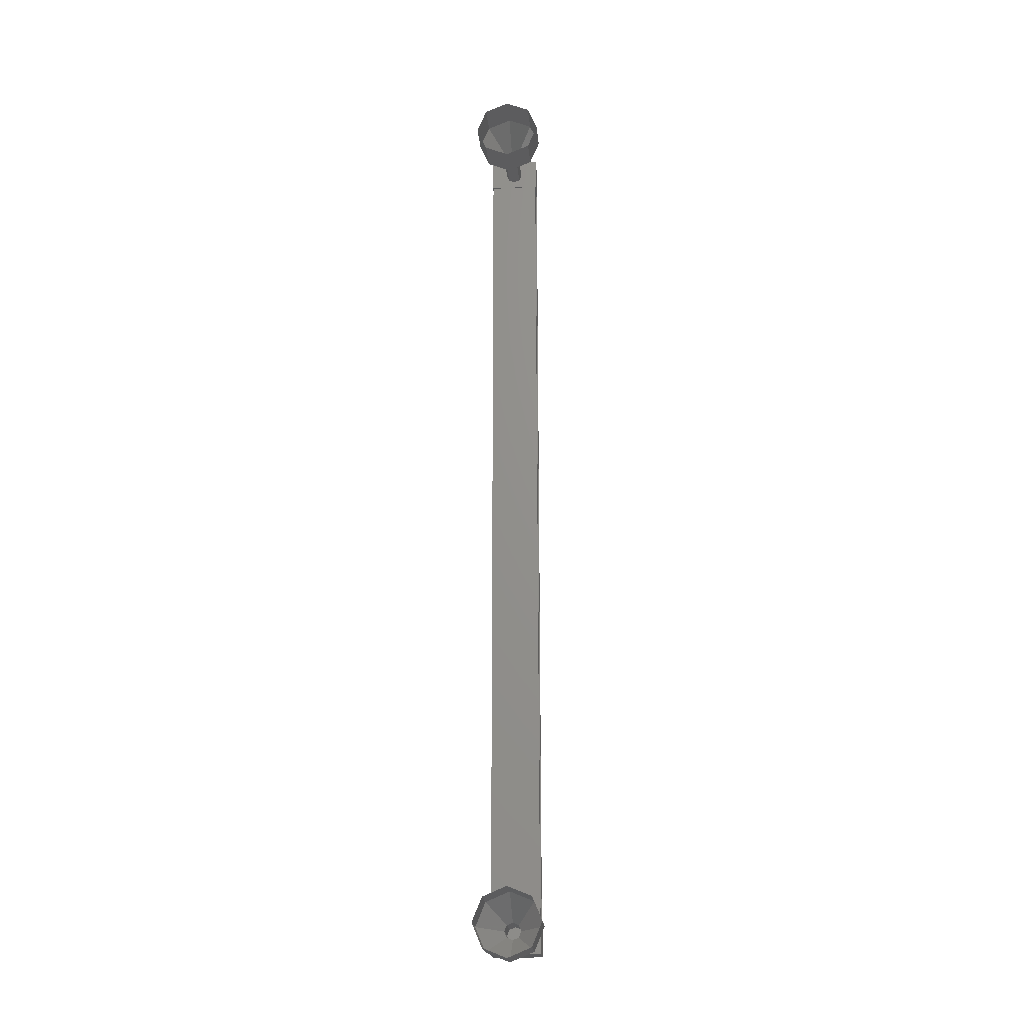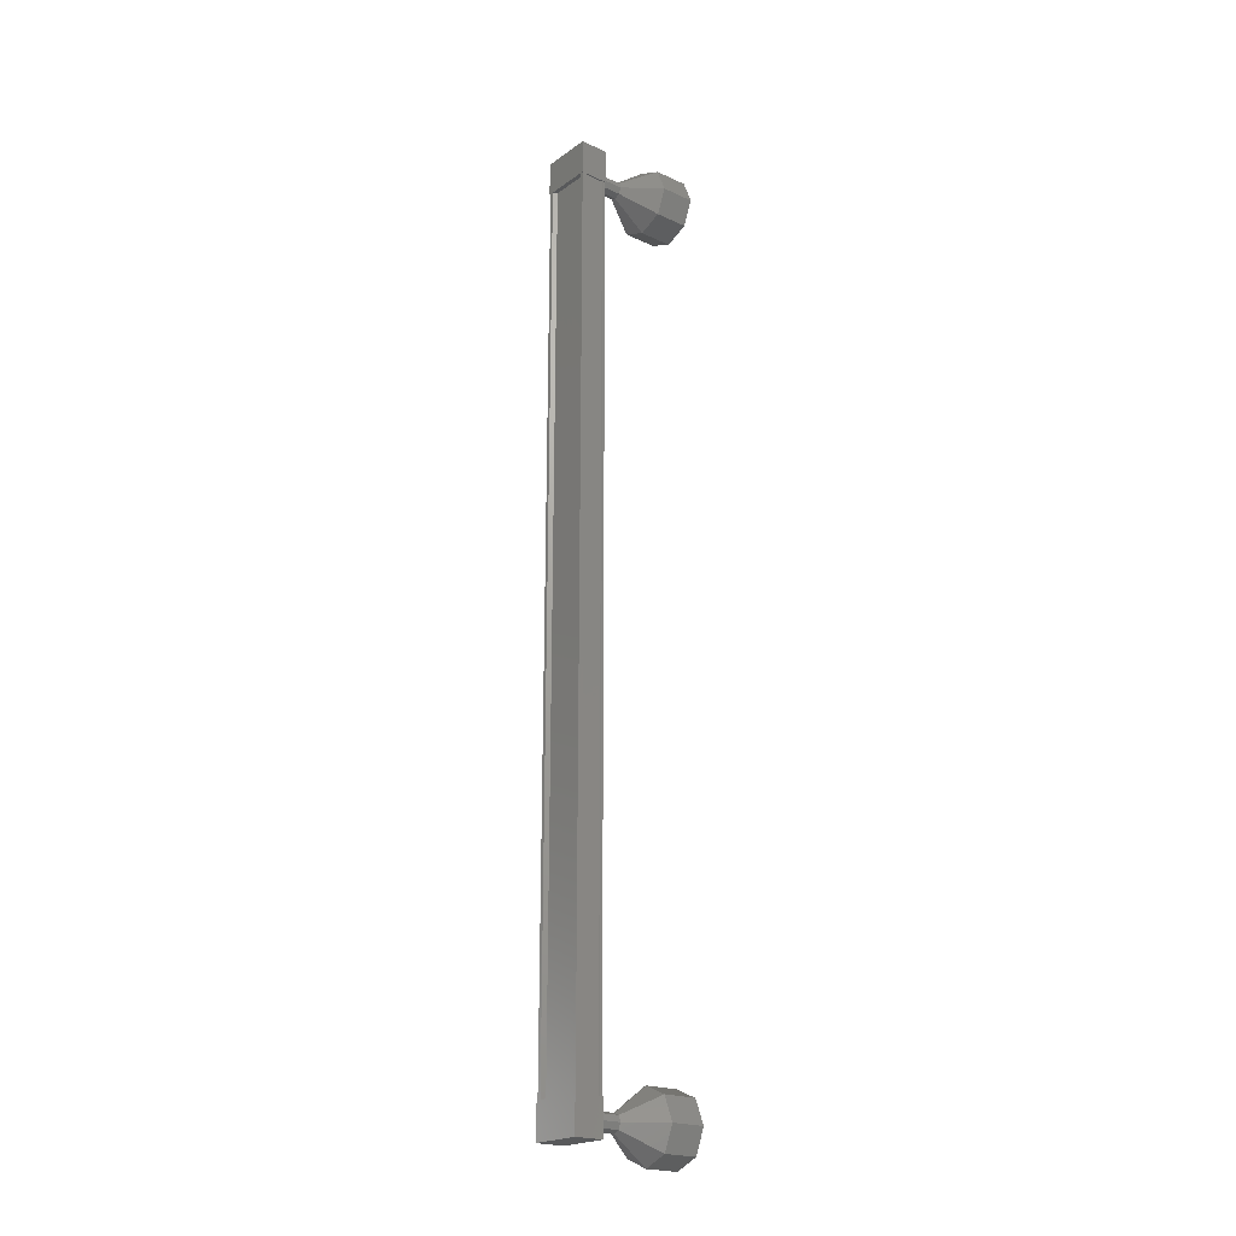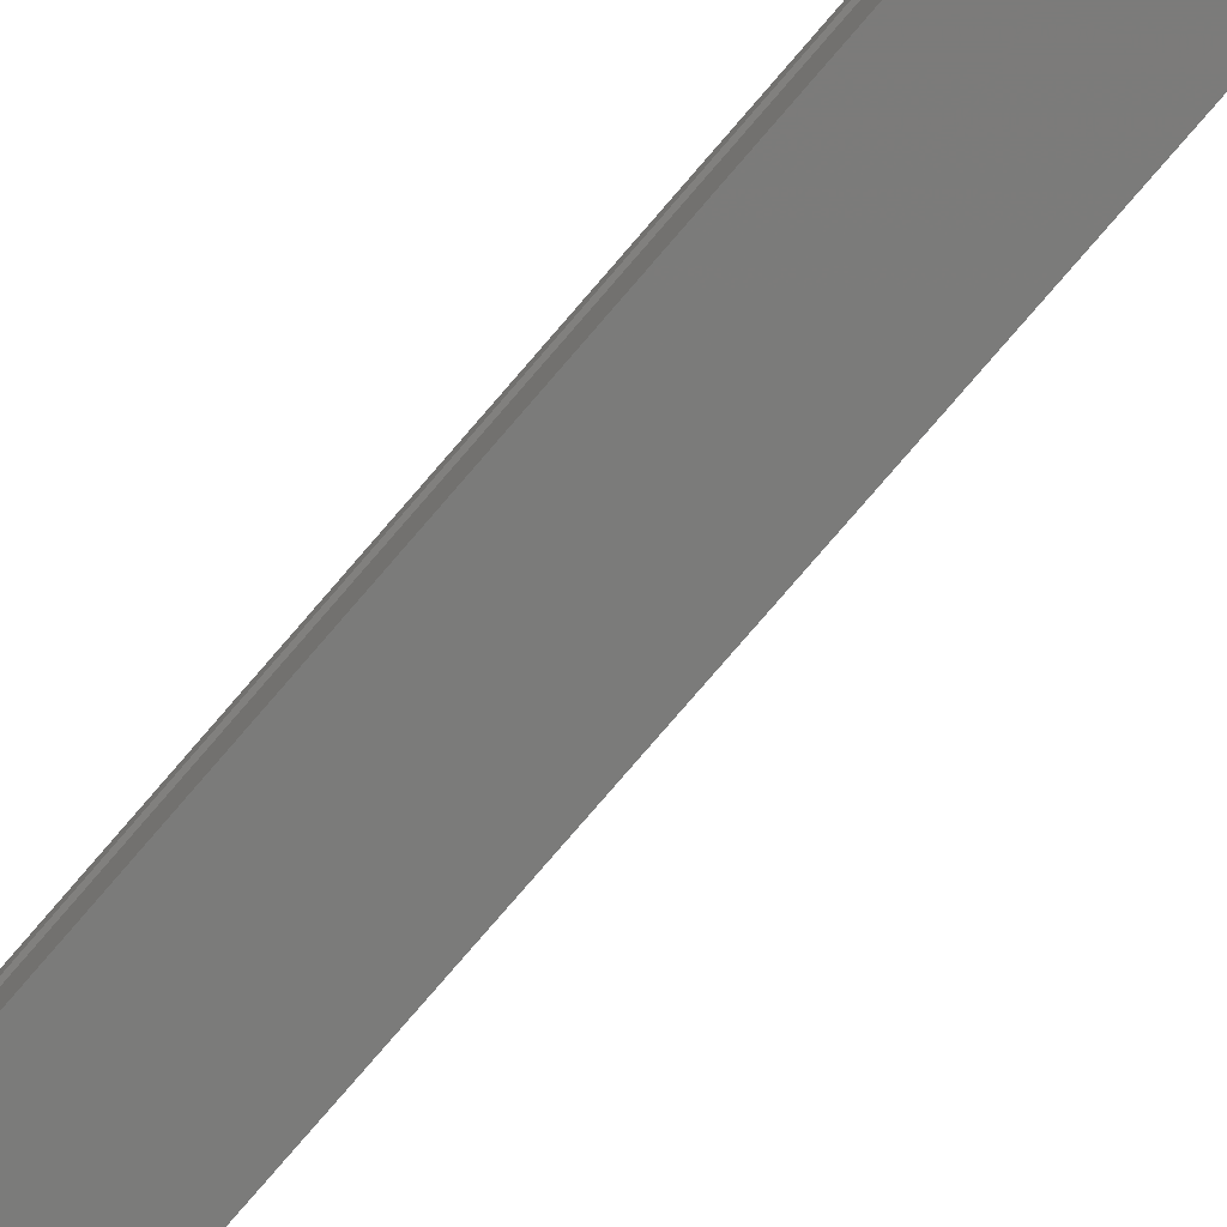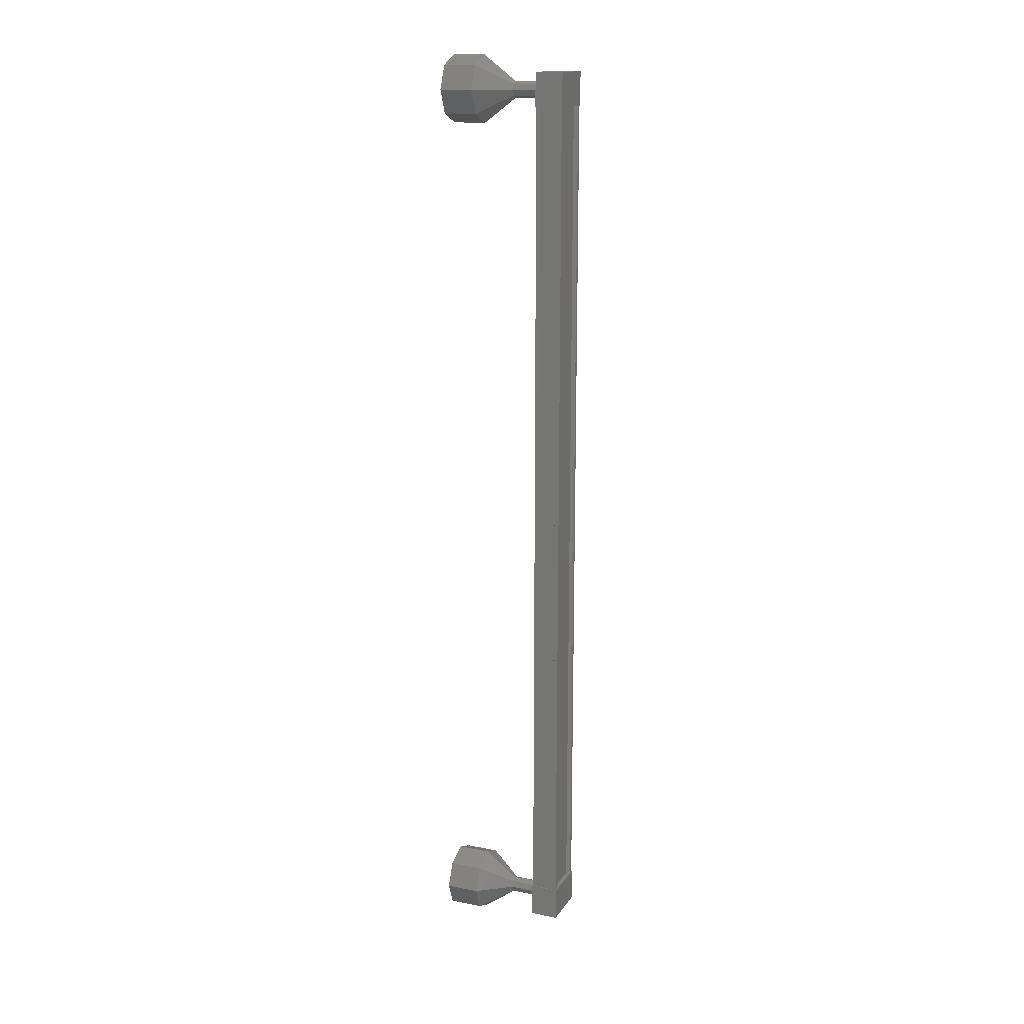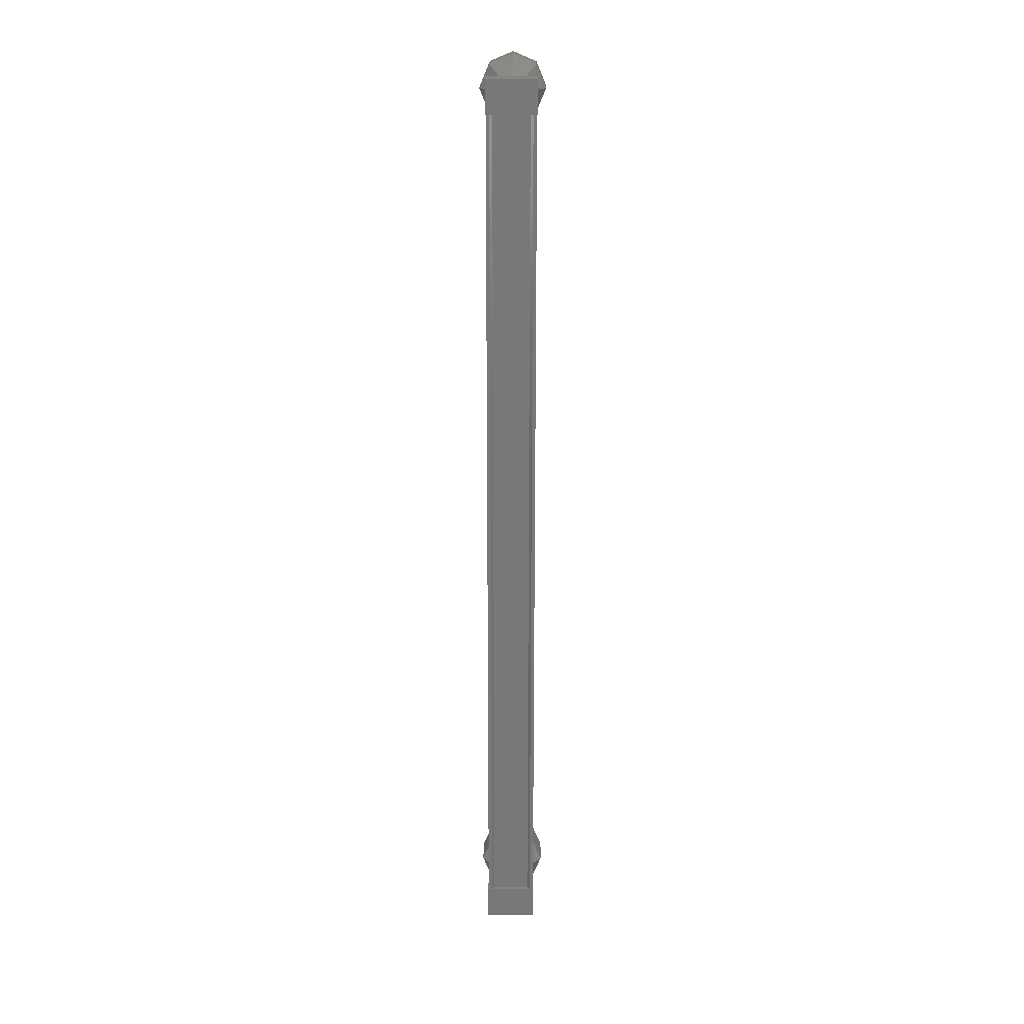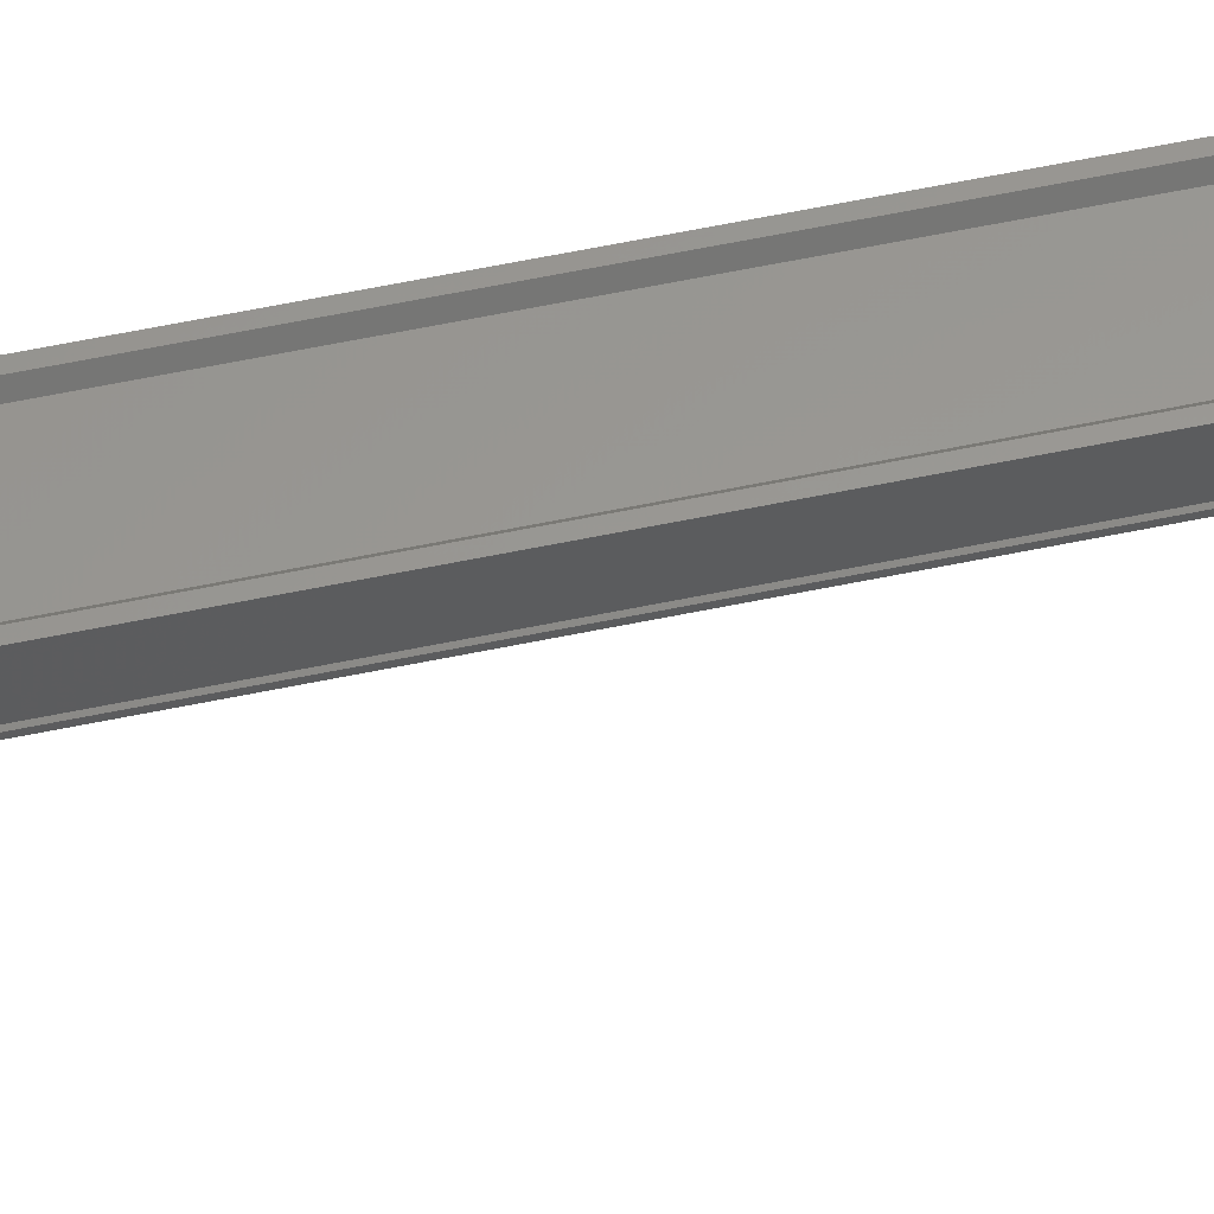
<metadata>
{"format":"stl","ext":"stl","renderer":"f3d","projection":"perspective","resolution":1024,"background":"white","views":[{"elev":-21.3,"azim":-175.3,"up":"+Y"},{"elev":-21.3,"azim":50.8,"up":"+Y"},{"elev":-74.5,"azim":-40.3,"up":"+Z"},{"elev":16.0,"azim":-67.7,"up":"+Y"},{"elev":19.3,"azim":0.6,"up":"+Y"},{"elev":58.8,"azim":-102.2,"up":"+Z"}]}
</metadata>
<code>
# stl→obj: 110 verts, 152 faces
v 52.99 1807 33.08
v 52.91 1807 33.19
v 52.89 1781 33.19
v 52.78 1781 33.19
v 54.07 1781 33.08
v 54.15 1781 33.19
v 54.17 1807 33.19
v 54.25 1781 33.19
v 54.28 1807 33.19
v 54.26 1781 32.46
v 54.28 1807 32.46
v 54.22 1781 32.47
v 54.25 1807 32.47
v 54.25 1807 33.04
v 52.97 1781 33.08
v 54.09 1807 33.08
v 54.28 1807 33.06
v 54.25 1781 33.06
v 54.22 1781 33.04
v 52.77 1780 33.2
v 54.27 1780 32.37
v 54.27 1780 33.21
v 54.27 1781 33.21
v 52.77 1781 33.2
v 54.27 1781 32.37
v 52.77 1781 32.36
v 52.77 1780 32.36
v 54.29 1807 33.21
v 52.79 1807 33.2
v 54.3 1807 32.37
v 52.79 1807 32.36
v 52.79 1808 32.36
v 52.79 1808 33.2
v 54.29 1808 33.21
v 54.3 1808 32.37
v 52.81 1807 33.19
v 52.81 1807 33.05
v 52.78 1781 33.05
v 52.84 1807 33.04
v 52.81 1781 33.04
v 52.84 1807 32.46
v 52.82 1781 32.46
v 52.81 1807 32.45
v 52.78 1781 32.45
v 52.81 1807 32.39
v 52.78 1781 32.39
v 54.28 1807 32.39
v 54.26 1781 32.39
v 53.55 1807 31.42
v 53.55 1808 30.42
v 53.37 1807 31.42
v 52.84 1808 30.42
v 53.3 1807 31.42
v 52.55 1807 30.42
v 52.84 1806 30.42
v 53.55 1806 30.42
v 53.72 1807 31.43
v 54.26 1806 30.43
v 53.8 1807 31.43
v 54.55 1807 30.43
v 54.26 1808 30.43
v 53.52 1781 32.41
v 53.52 1781 31.41
v 53.34 1781 32.41
v 53.35 1781 31.41
v 53.27 1781 32.41
v 53.27 1781 31.41
v 53.7 1781 32.42
v 53.7 1781 31.42
v 53.77 1781 32.42
v 53.77 1781 31.42
v 53.53 1782 30.42
v 53.53 1782 29.42
v 52.82 1782 30.42
v 52.82 1782 29.42
v 52.53 1781 30.42
v 52.53 1781 29.42
v 52.82 1780 30.42
v 52.82 1780 29.42
v 53.52 1780 30.42
v 53.53 1780 29.42
v 54.23 1780 30.43
v 54.23 1780 29.43
v 54.53 1781 30.43
v 54.53 1781 29.43
v 54.23 1782 30.43
v 54.24 1782 29.43
v 53.52 1781 31.42
v 53.35 1781 31.42
v 53.27 1781 31.42
v 53.7 1781 31.43
v 53.77 1781 31.43
v 53.54 1807 32.41
v 53.55 1807 31.41
v 53.37 1807 32.41
v 53.37 1807 31.41
v 53.29 1807 32.41
v 53.3 1807 31.41
v 53.72 1807 32.42
v 53.72 1807 31.42
v 53.79 1807 32.42
v 53.8 1807 31.42
v 54.26 1808 29.43
v 53.55 1808 29.42
v 52.84 1808 29.42
v 52.55 1807 29.42
v 52.84 1806 29.42
v 53.55 1806 29.42
v 54.26 1806 29.43
v 54.55 1807 29.43
f 1 2 3
f 3 2 4
f 5 6 7
f 7 6 8
f 8 9 7
f 10 11 12
f 12 11 13
f 13 14 12
f 3 15 1
f 1 15 5
f 5 16 1
f 7 16 5
f 9 8 17
f 17 8 18
f 18 14 17
f 19 14 18
f 12 14 19
f 20 21 22
f 22 21 23
f 23 24 22
f 25 24 23
f 26 24 25
f 25 21 26
f 26 21 27
f 27 21 20
f 20 24 27
f 22 24 20
f 28 29 30
f 30 29 31
f 31 32 30
f 29 32 31
f 33 32 29
f 29 34 33
f 33 34 32
f 32 34 35
f 35 30 32
f 34 30 35
f 28 30 34
f 34 29 28
f 2 36 4
f 4 36 37
f 37 38 4
f 39 38 37
f 40 38 39
f 39 41 40
f 40 41 42
f 42 41 43
f 43 44 42
f 45 44 43
f 46 44 45
f 45 47 46
f 46 47 48
f 48 47 10
f 25 23 21
f 24 26 27
f 47 11 10
f 49 50 51
f 51 50 52
f 52 53 51
f 54 53 52
f 51 53 54
f 54 55 51
f 51 55 49
f 49 55 56
f 56 57 49
f 58 57 56
f 59 57 58
f 58 60 59
f 59 60 57
f 57 60 61
f 61 49 57
f 50 49 61
f 62 63 64
f 64 63 65
f 65 66 64
f 67 66 65
f 64 66 67
f 67 65 64
f 64 65 62
f 62 65 63
f 63 68 62
f 69 68 63
f 70 68 69
f 69 71 70
f 70 71 68
f 68 71 69
f 69 62 68
f 63 62 69
f 72 73 74
f 74 73 75
f 75 76 74
f 77 76 75
f 78 76 77
f 77 79 78
f 78 79 80
f 80 79 81
f 81 82 80
f 83 82 81
f 84 82 83
f 83 85 84
f 84 85 86
f 86 85 87
f 87 72 86
f 73 72 87
f 88 72 89
f 89 72 74
f 74 90 89
f 76 90 74
f 89 90 76
f 76 78 89
f 89 78 88
f 88 78 80
f 80 91 88
f 82 91 80
f 92 91 82
f 82 84 92
f 92 84 91
f 91 84 86
f 86 88 91
f 72 88 86
f 93 94 95
f 95 94 96
f 96 97 95
f 98 97 96
f 95 97 98
f 98 96 95
f 95 96 93
f 93 96 94
f 94 99 93
f 100 99 94
f 101 99 100
f 100 102 101
f 101 102 99
f 99 102 100
f 100 93 99
f 94 93 100
f 61 103 50
f 50 103 104
f 104 52 50
f 105 52 104
f 54 52 105
f 105 106 54
f 54 106 55
f 55 106 107
f 107 56 55
f 108 56 107
f 58 56 108
f 108 109 58
f 58 109 60
f 60 109 110
f 110 61 60
f 103 61 110

</code>
